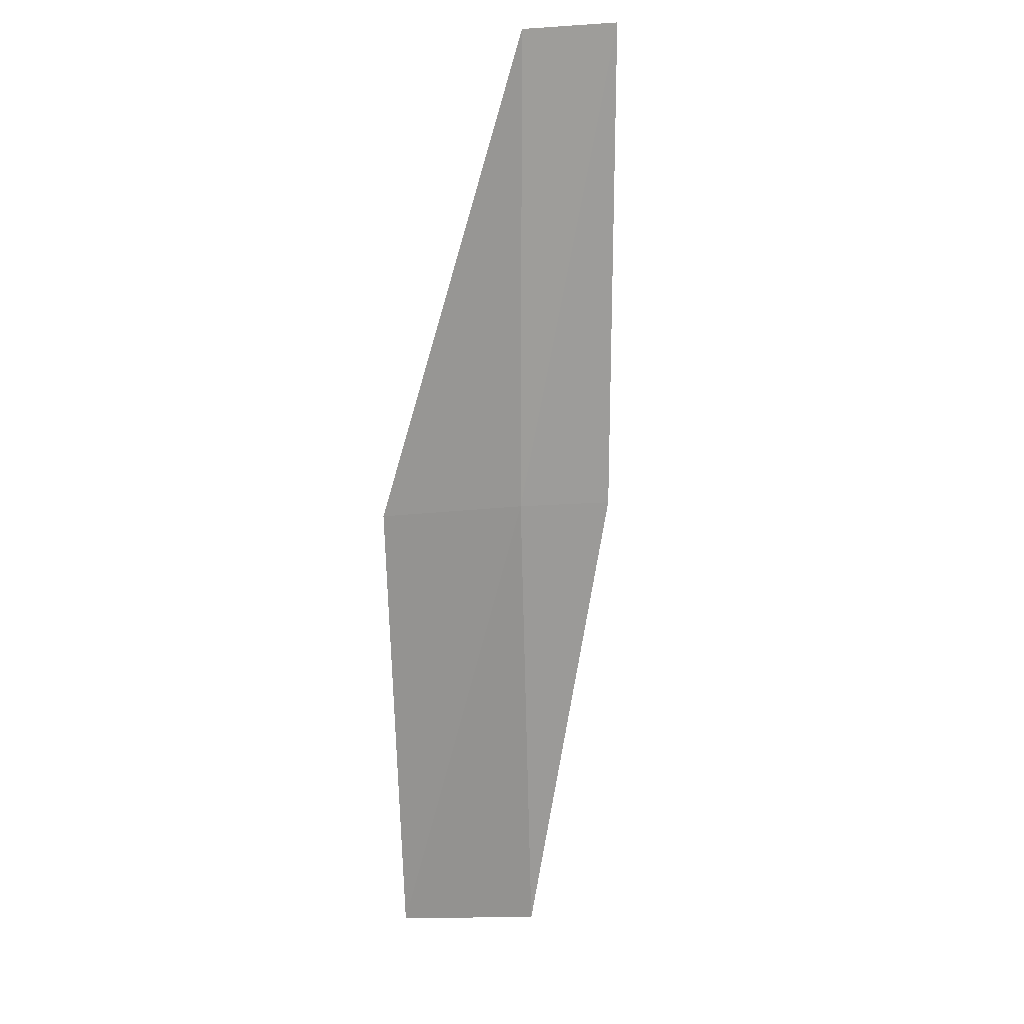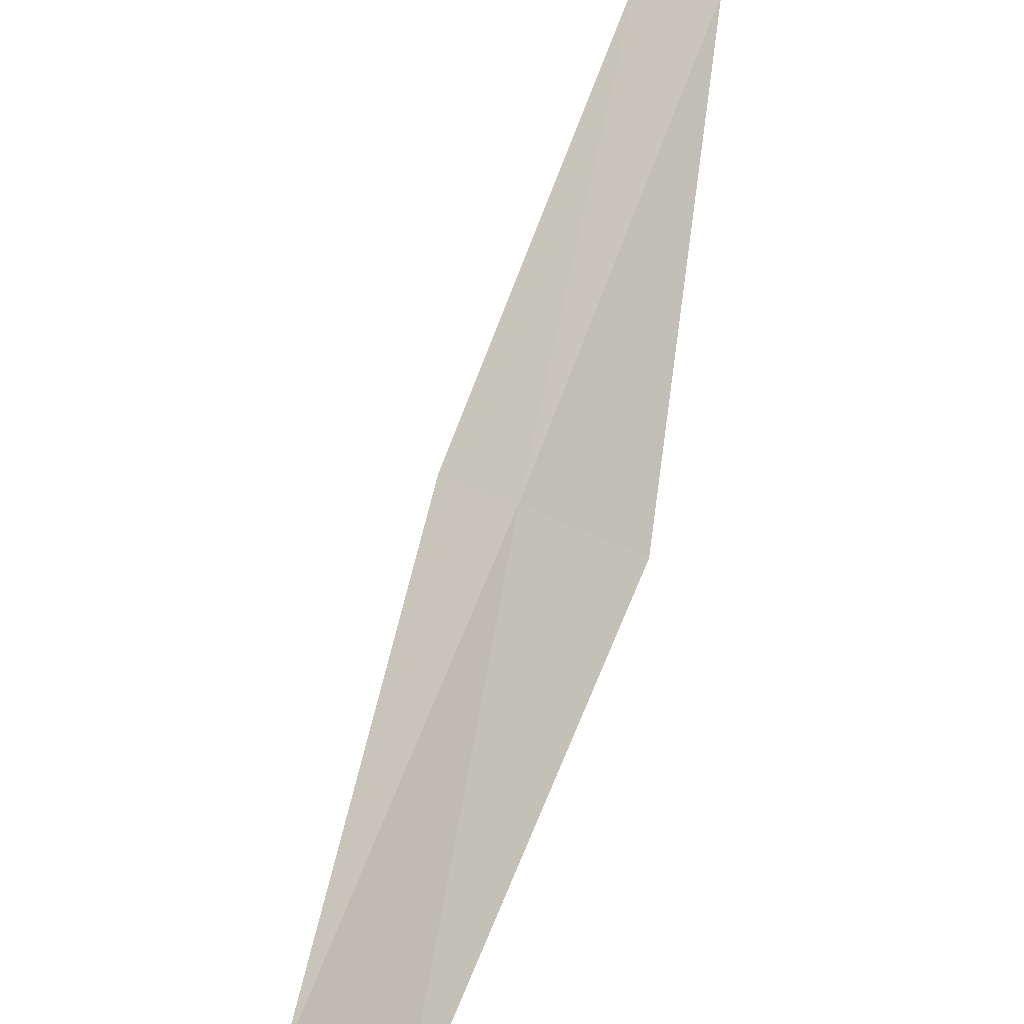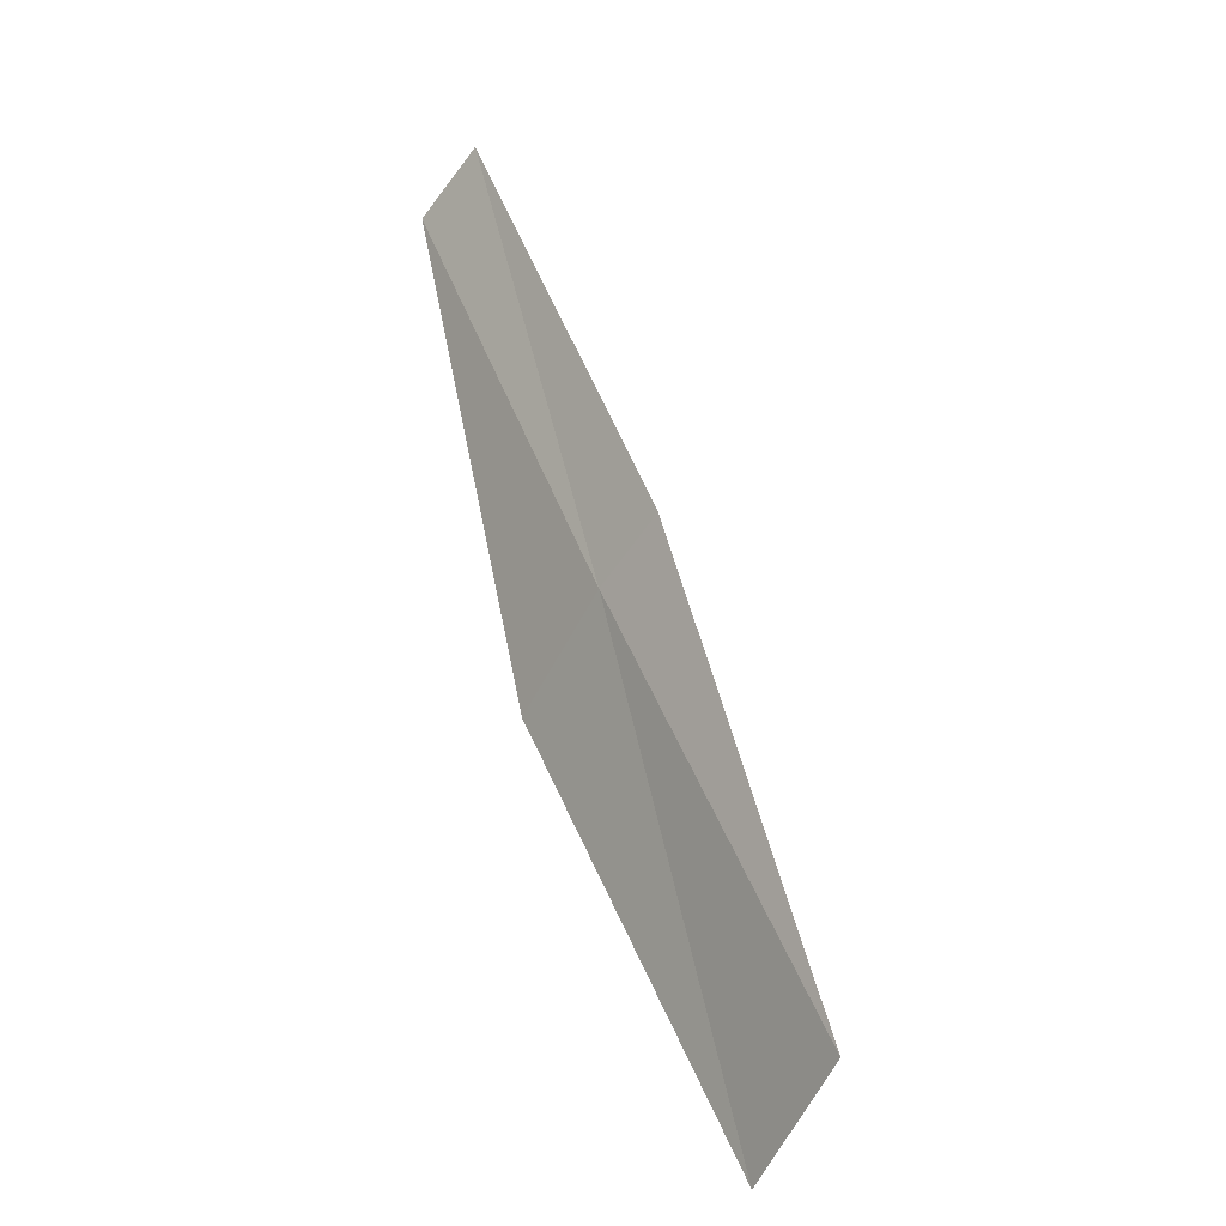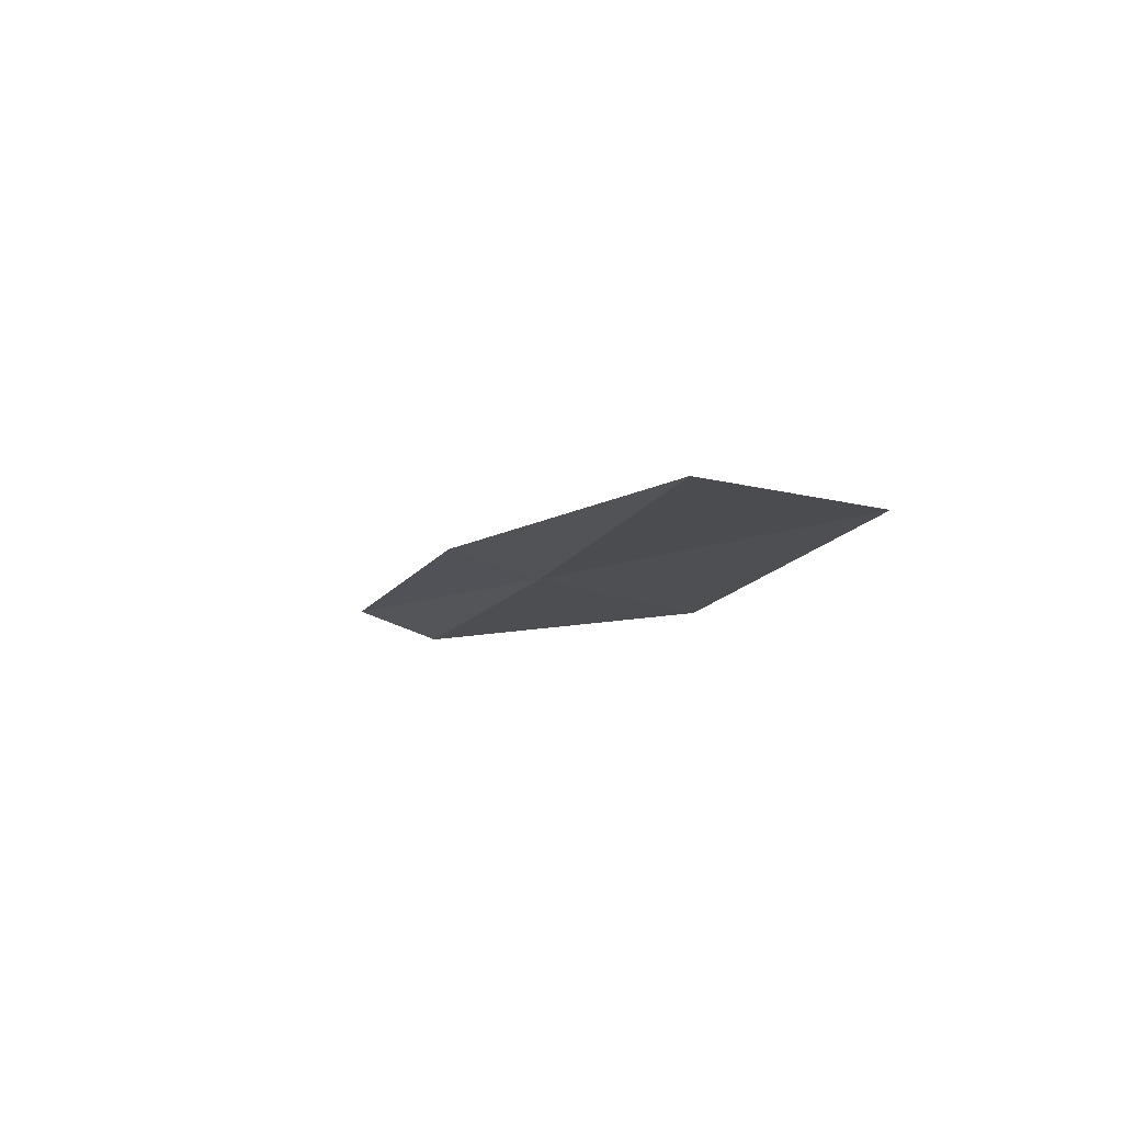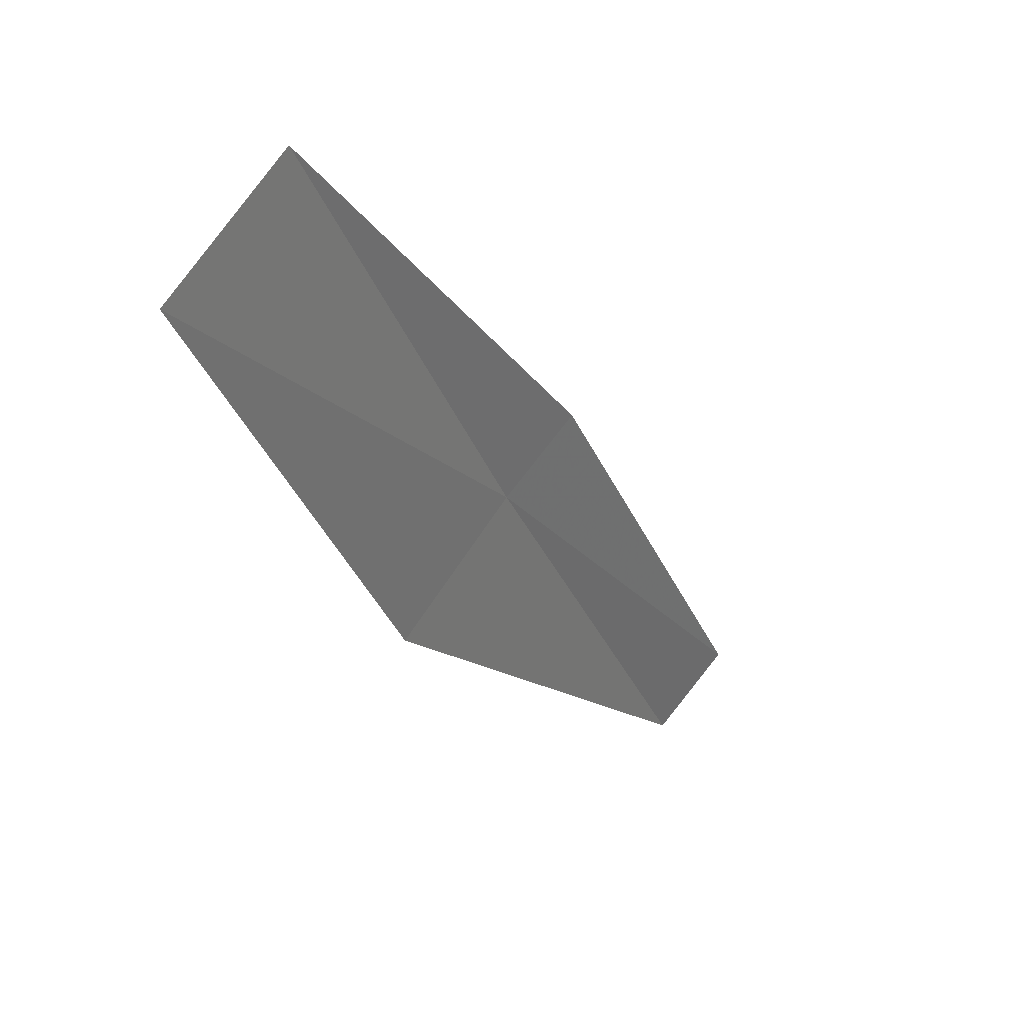
<metadata>
{"format":"obj","ext":"obj","renderer":"f3d","projection":"perspective","resolution":1024,"background":"white","views":[{"elev":-13.0,"azim":149.6,"up":"+Z"},{"elev":-74.2,"azim":-6.9,"up":"+Y"},{"elev":-58.5,"azim":-165.5,"up":"+Z"},{"elev":-71.8,"azim":-61.2,"up":"+Z"},{"elev":-57.0,"azim":-142.4,"up":"+Y"}]}
</metadata>
<code>
v 19.67 -12.18 6
v 20.17 -12.74 6
v 19.47 -13.77 4
v 19.01 -13.2 4
v 19.34 -11.89 6
v 20.28 -11.14 8
v 19.94 -10.86 8
f 1 2 3
f 1 3 4
f 1 4 5
f 1 6 2
f 1 7 6
f 1 5 7

</code>
